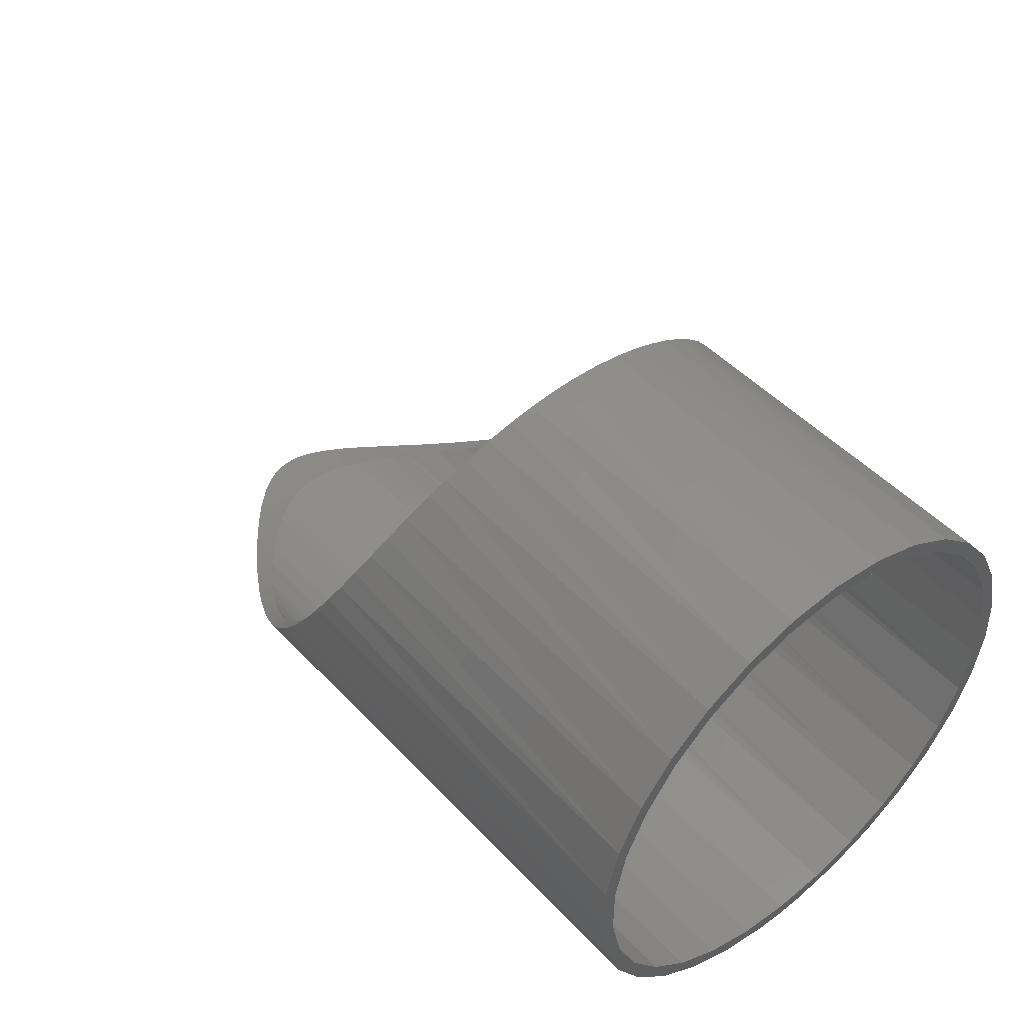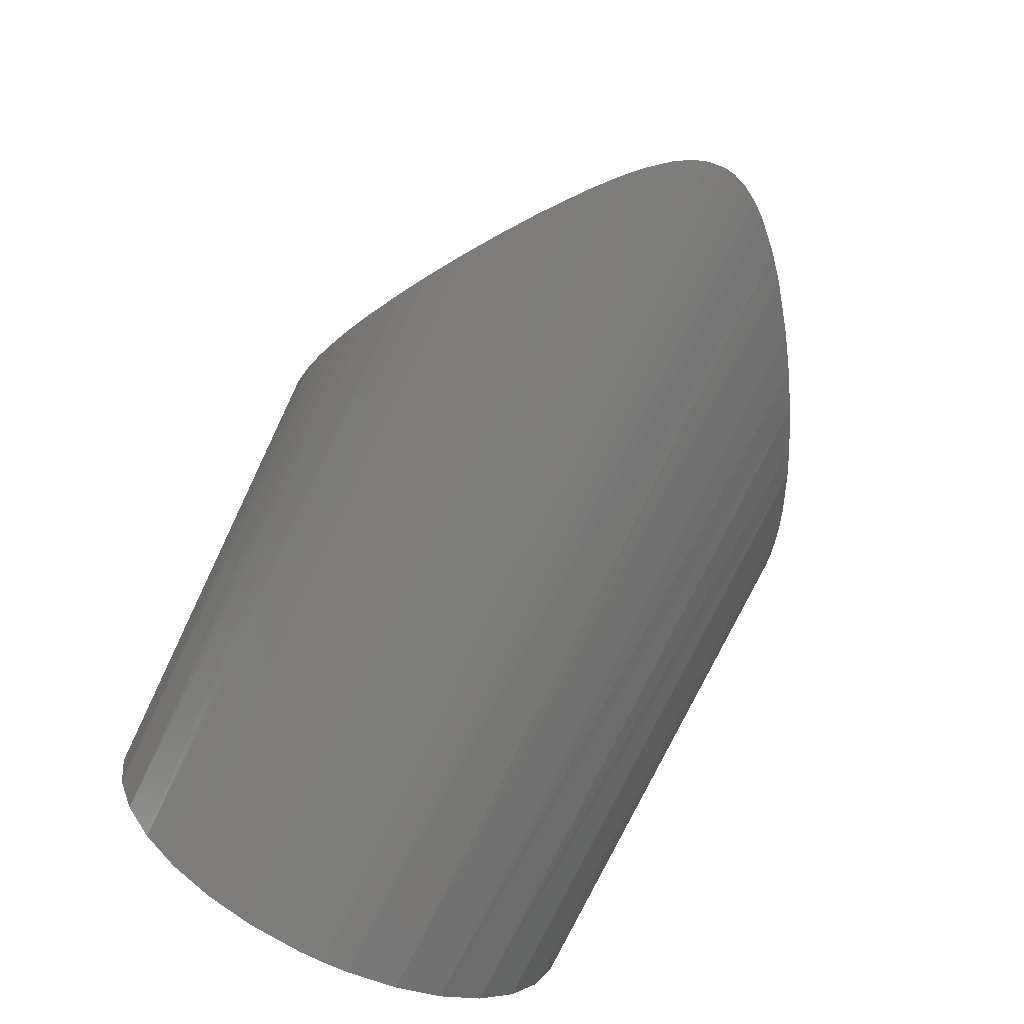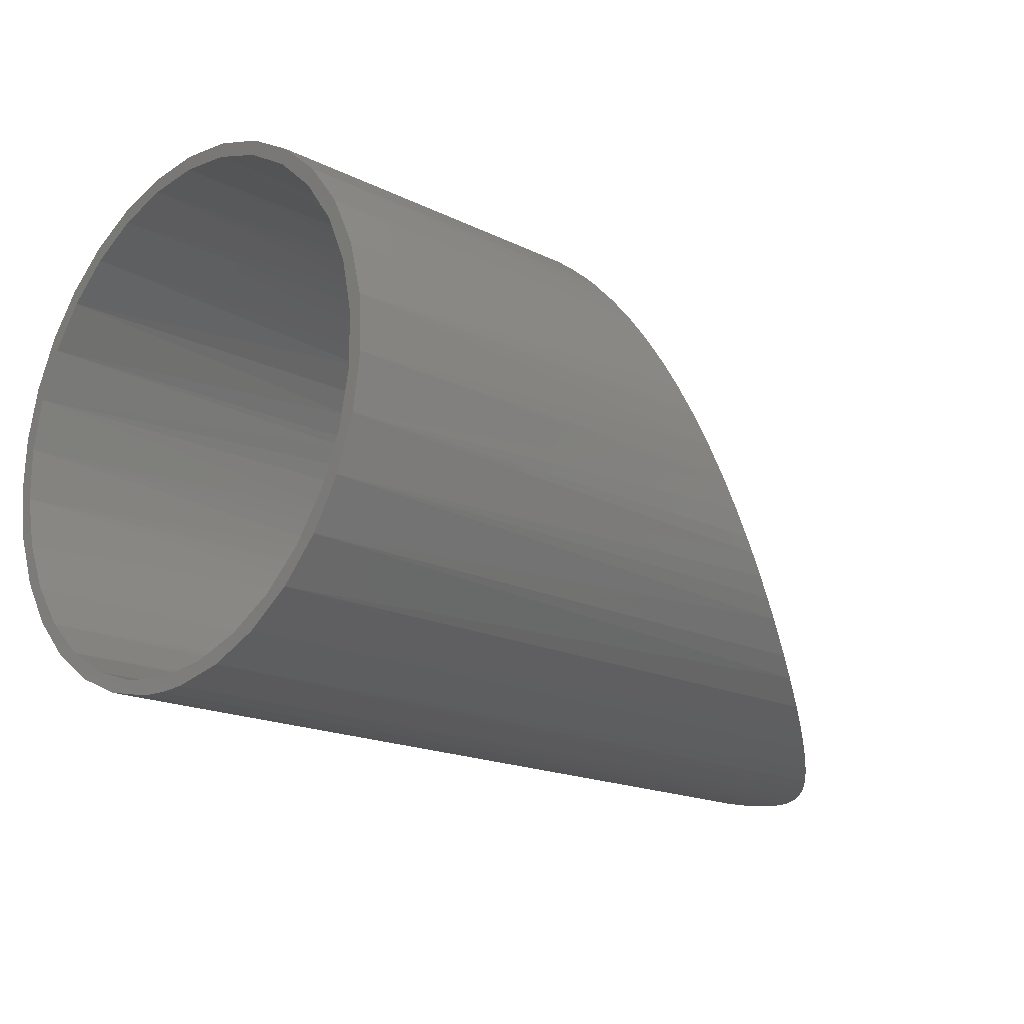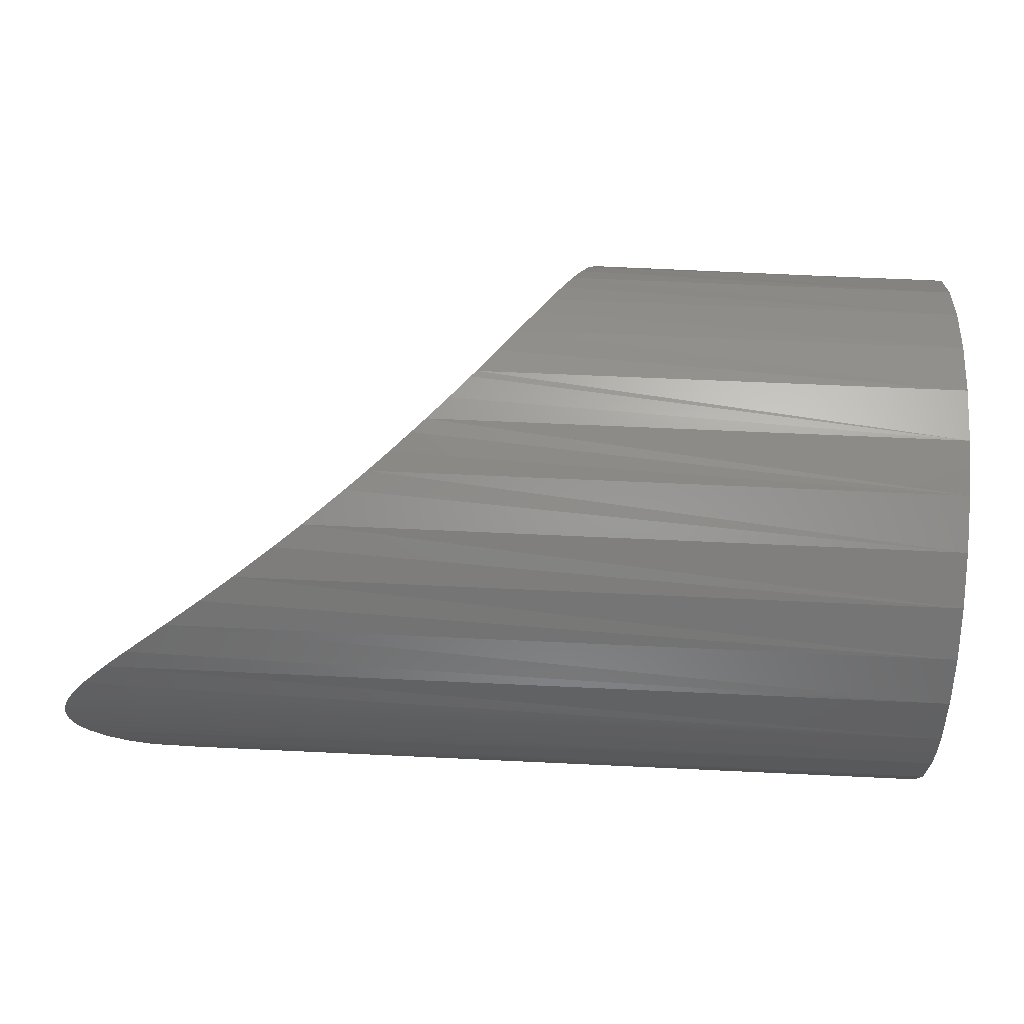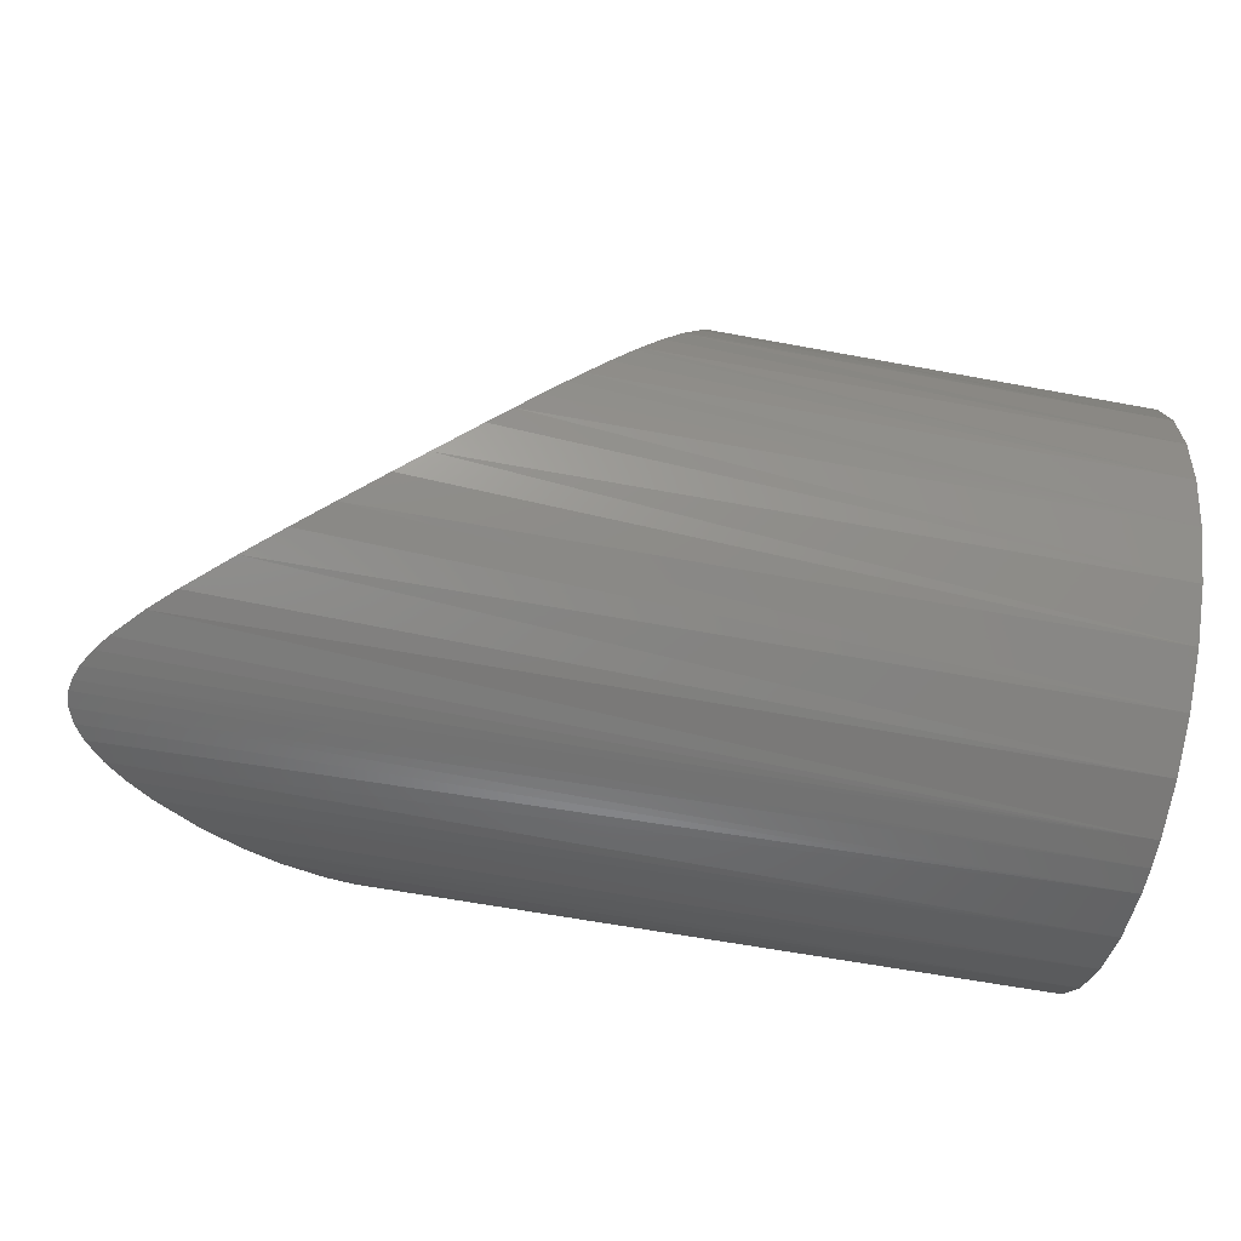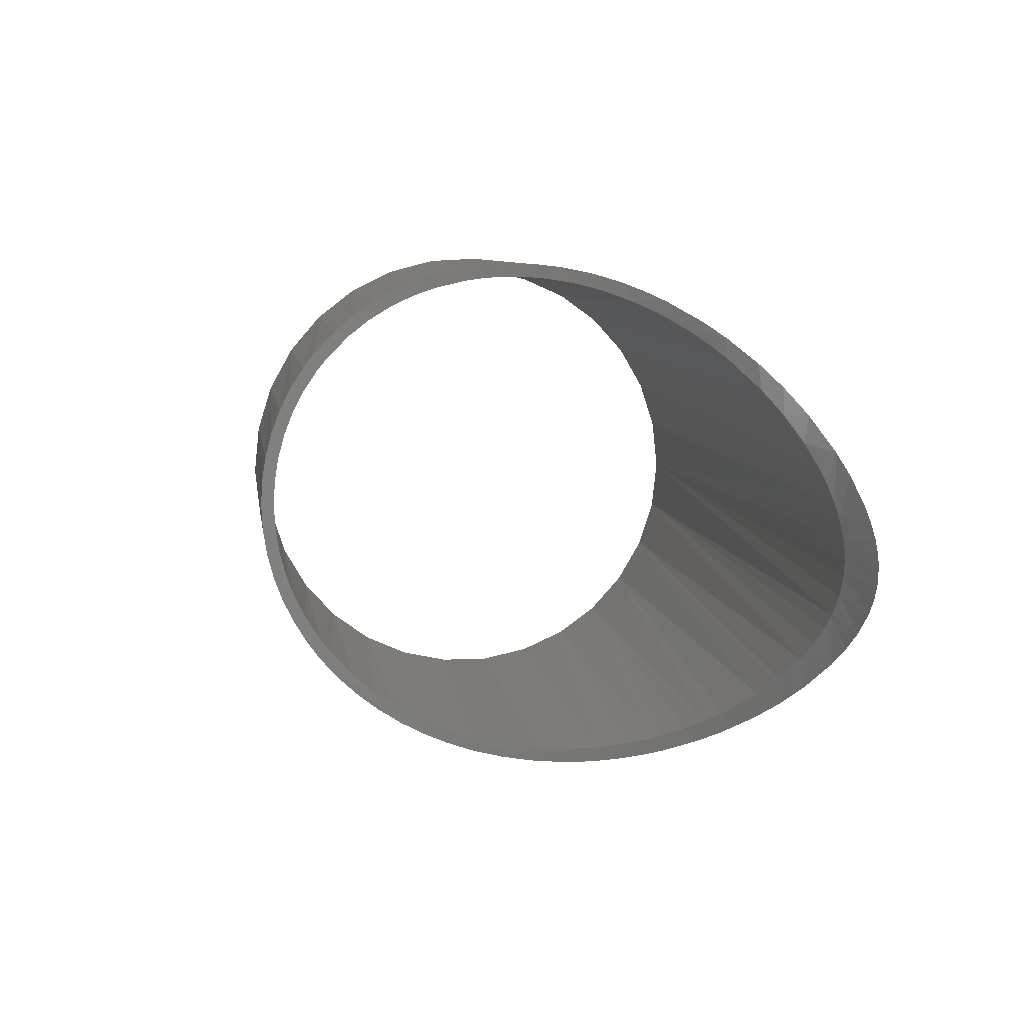
<metadata>
{"format":"stl","ext":"stl","renderer":"f3d","projection":"perspective","resolution":1024,"background":"white","views":[{"elev":47.3,"azim":49.6,"up":"+Y"},{"elev":-74.8,"azim":-115.6,"up":"+Y"},{"elev":-17.5,"azim":135.7,"up":"+Y"},{"elev":56.6,"azim":2.9,"up":"+Z"},{"elev":-60.9,"azim":-10.8,"up":"+Y"},{"elev":7.6,"azim":-98.1,"up":"+Z"}]}
</metadata>
<code>
# stl→obj: 208 verts, 416 faces
v 19.13 -23.16 17.46
v 19.11 -23.16 17.53
v 19.37 -23.1 17.53
v 19.36 -23.1 17.59
v 23.22 -23.1 17.59
v 19.37 -23.1 17.64
v 19.38 -23.1 17.68
v 19.13 -23.16 17.72
v 19.17 -23.15 17.79
v 23.22 -23.16 17.46
v 19.17 -23.15 17.39
v 19.25 -23.13 17.3
v 19.1 -23.17 17.61
v 23.22 -23.17 17.59
v 19.11 -23.16 17.65
v 23.22 -23.08 17.84
v 19.44 -23.08 17.83
v 19.41 -23.09 17.77
v 19.34 -23.11 17.96
v 19.22 -23.14 17.85
v 23.22 -23.11 17.96
v 23.22 -23.01 18.2
v 23.22 -23.08 17.34
v 19.45 -23.08 17.34
v 19.5 -23.06 17.28
v 23.22 -23.16 17.72
v 23.22 -23.11 17.22
v 23.22 -23 17.11
v 19.4 -23.09 17.44
v 19.44 -23.08 18.05
v 19.66 -23 17.11
v 19.8 -22.94 16.99
v 19.63 -23.01 18.2
v 19.8 -22.94 18.31
v 23.22 -23 18.07
v 19.55 -23.04 17.96
v 19.49 -23.06 17.9
v 23.22 -22.86 18.4
v 19.34 -23.11 17.22
v 19.44 -23.08 17.13
v 23.22 -23.01 16.98
v 19.63 -23.01 16.98
v 19.8 -22.94 16.87
v 23.22 -22.87 16.89
v 19.45 -23.07 17.84
v 19.57 -23.03 17.19
v 19.93 -22.87 16.89
v 20.13 -22.76 16.76
v 19.95 -22.86 16.78
v 19.95 -22.86 18.4
v 20.13 -22.76 18.51
v 19.66 -23 18.07
v 19.8 -22.94 18.19
v 19.93 -22.87 18.29
v 23.22 -22.87 18.29
v 23.22 -22.68 18.58
v 23.22 -22.86 16.78
v 23.22 -22.71 16.71
v 20.21 -22.71 16.71
v 20.33 -22.63 16.64
v 20.13 -22.76 16.67
v 20.26 -22.68 16.6
v 20.44 -22.55 16.51
v 20.44 -22.55 16.59
v 20.49 -22.51 16.56
v 23.22 -22.68 16.6
v 23.22 -22.51 16.56
v 20.13 -22.76 18.42
v 23.22 -22.71 18.47
v 20.21 -22.71 18.47
v 20.33 -22.63 18.54
v 20.26 -22.68 18.58
v 20.44 -22.55 18.67
v 20.61 -22.41 16.51
v 23.22 -22.47 16.47
v 23.22 -22.28 16.46
v 23.22 -22.47 18.71
v 20.44 -22.55 18.59
v 20.54 -22.47 18.71
v 20.63 -22.38 18.75
v 20.49 -22.51 18.62
v 20.74 -22.28 16.46
v 20.85 -22.16 16.43
v 20.54 -22.47 16.47
v 20.63 -22.38 16.43
v 20.72 -22.29 16.4
v 23.22 -22.23 16.38
v 23.22 -22.04 16.41
v 23.22 -22.51 18.62
v 23.22 -22.23 18.8
v 20.79 -22.23 18.8
v 20.88 -22.12 18.82
v 20.61 -22.41 18.67
v 20.73 -22.29 18.71
v 20.73 -22.29 18.78
v 20.74 -22.28 18.72
v 20.85 -22.16 18.75
v 23.22 -22.28 18.72
v 23.22 -21.98 18.84
v 20.95 -22.04 16.41
v 20.98 -22.01 16.41
v 20.79 -22.23 16.38
v 20.88 -22.12 16.36
v 23.22 -21.98 16.34
v 20.98 -22.01 16.34
v 23.22 -21.79 16.41
v 21 -21.98 18.84
v 21.09 -21.85 18.84
v 20.95 -22.04 18.77
v 23.22 -22.04 18.77
v 23.22 -21.73 18.83
v 21 -21.98 16.34
v 21.09 -21.86 16.34
v 21.13 -21.79 16.41
v 21.19 -21.7 16.42
v 23.22 -21.73 16.35
v 23.22 -21.55 16.46
v 21.18 -21.73 18.83
v 21.19 -21.7 18.82
v 20.98 -22.01 18.84
v 20.98 -22.01 18.77
v 21.06 -21.9 18.77
v 21.13 -21.79 18.77
v 23.22 -21.79 18.77
v 23.22 -21.48 18.76
v 21.06 -21.9 16.41
v 21.18 -21.73 16.35
v 21.28 -21.55 16.46
v 21.33 -21.46 16.5
v 21.19 -21.7 16.36
v 21.26 -21.59 16.38
v 23.22 -21.48 16.42
v 23.22 -21.32 16.56
v 21.19 -21.7 18.76
v 21.31 -21.48 18.76
v 21.37 -21.36 18.71
v 21.28 -21.55 18.72
v 23.22 -21.55 18.72
v 21.33 -21.46 18.68
v 23.22 -21.25 18.65
v 21.31 -21.48 16.42
v 21.39 -21.32 16.56
v 21.43 -21.22 16.63
v 21.37 -21.36 16.47
v 23.22 -21.25 16.53
v 23.22 -21.12 16.71
v 21.42 -21.25 18.65
v 21.46 -21.15 18.58
v 21.26 -21.59 18.8
v 21.37 -21.36 18.64
v 21.39 -21.32 18.62
v 23.22 -21.32 18.62
v 23.22 -21.05 18.5
v 21.49 -21.05 18.5
v 21.53 -20.95 18.38
v 21.43 -21.22 18.55
v 21.47 -21.12 18.47
v 23.22 -21.12 18.47
v 23.22 -20.89 18.3
v 21.37 -21.36 16.54
v 21.42 -21.25 16.53
v 21.47 -21.12 16.71
v 21.51 -21.01 16.82
v 21.46 -21.15 16.6
v 21.49 -21.05 16.68
v 23.22 -21.05 16.68
v 21.51 -21.01 16.73
v 23.22 -20.96 16.89
v 21.54 -20.89 18.3
v 21.56 -20.82 18.2
v 21.51 -21.01 18.36
v 21.52 -20.96 18.29
v 23.22 -20.96 18.29
v 21.54 -20.89 18.18
v 23.22 -20.77 18.08
v 21.52 -20.96 16.89
v 21.54 -20.89 17
v 21.53 -20.95 16.8
v 23.22 -20.89 16.88
v 23.22 -20.83 17.11
v 21.57 -20.77 18.08
v 21.58 -20.72 17.96
v 21.56 -20.83 18.07
v 23.22 -20.83 18.07
v 23.22 -20.69 17.84
v 21.54 -20.89 16.88
v 21.56 -20.83 17.11
v 21.57 -20.79 17.22
v 21.56 -20.82 16.98
v 21.57 -20.77 17.1
v 23.22 -20.77 17.1
v 23.22 -20.76 17.34
v 21.58 -20.76 17.34
v 21.58 -20.74 17.47
v 21.58 -20.72 17.22
v 21.59 -20.69 17.34
v 23.22 -20.69 17.34
v 21.59 -20.67 17.46
v 23.22 -20.73 17.59
v 21.59 -20.69 17.84
v 21.59 -20.67 17.72
v 21.57 -20.79 17.96
v 21.58 -20.76 17.84
v 23.22 -20.76 17.84
v 21.58 -20.74 17.71
v 23.22 -20.67 17.59
v 21.6 -20.67 17.59
v 21.58 -20.73 17.59
f 1 2 3
f 2 4 3
f 3 4 5
f 4 6 5
f 5 6 7
f 6 8 7
f 7 8 9
f 2 1 10
f 1 11 10
f 10 11 12
f 13 2 14
f 2 10 14
f 2 13 4
f 13 6 4
f 15 13 14
f 13 15 6
f 15 8 6
f 16 5 17
f 5 18 17
f 17 18 19
f 18 20 19
f 5 16 21
f 16 22 21
f 23 5 10
f 5 14 10
f 5 23 24
f 23 25 24
f 26 14 5
f 14 26 15
f 26 8 15
f 11 1 3
f 27 10 12
f 10 27 23
f 27 28 23
f 12 11 29
f 11 3 29
f 29 3 5
f 9 8 26
f 21 26 5
f 26 21 19
f 21 30 19
f 23 28 31
f 28 32 31
f 21 22 33
f 22 34 33
f 35 16 36
f 16 37 36
f 16 35 22
f 35 38 22
f 39 12 24
f 12 29 24
f 24 29 5
f 12 39 27
f 39 40 27
f 27 40 41
f 40 42 41
f 41 42 43
f 27 41 28
f 41 44 28
f 20 9 26
f 9 20 18
f 19 30 17
f 30 45 17
f 19 20 26
f 46 25 23
f 25 46 40
f 46 42 40
f 24 25 40
f 28 44 47
f 44 48 47
f 31 32 43
f 32 49 43
f 46 31 42
f 31 43 42
f 31 46 23
f 22 38 50
f 38 51 50
f 33 30 21
f 30 33 52
f 33 53 52
f 33 34 53
f 34 54 53
f 40 39 24
f 17 45 16
f 45 37 16
f 37 45 30
f 55 35 53
f 35 52 53
f 35 55 38
f 55 56 38
f 36 37 30
f 52 36 30
f 36 52 35
f 57 41 43
f 41 57 44
f 57 58 44
f 44 58 59
f 58 60 59
f 47 32 28
f 32 47 49
f 47 61 49
f 47 48 61
f 48 59 61
f 61 59 62
f 59 60 62
f 62 60 63
f 60 64 63
f 63 64 65
f 43 49 57
f 49 61 57
f 57 61 66
f 61 62 66
f 66 62 63
f 57 66 58
f 66 67 58
f 50 34 22
f 34 50 54
f 50 68 54
f 53 54 55
f 54 68 55
f 55 68 69
f 68 70 69
f 69 70 71
f 38 56 72
f 56 73 72
f 50 51 68
f 51 70 68
f 58 67 65
f 67 74 65
f 59 48 44
f 75 66 63
f 66 75 67
f 75 76 67
f 55 69 56
f 69 77 56
f 72 51 38
f 51 72 71
f 72 78 71
f 56 77 79
f 77 80 79
f 72 73 78
f 73 81 78
f 67 76 82
f 76 83 82
f 64 60 58
f 65 74 84
f 74 85 84
f 65 64 58
f 84 63 65
f 63 84 75
f 84 85 75
f 75 85 86
f 87 75 86
f 75 87 76
f 87 88 76
f 89 69 78
f 69 71 78
f 69 89 77
f 89 90 77
f 77 90 91
f 90 92 91
f 79 73 56
f 73 79 93
f 79 80 93
f 93 80 94
f 80 95 94
f 94 95 96
f 95 97 96
f 71 70 51
f 98 89 94
f 89 93 94
f 89 98 90
f 98 99 90
f 78 81 89
f 81 93 89
f 76 88 100
f 88 101 100
f 82 74 67
f 74 82 86
f 82 102 86
f 82 83 102
f 83 103 102
f 86 85 74
f 104 87 105
f 87 103 105
f 87 104 88
f 104 106 88
f 86 102 87
f 102 103 87
f 90 99 107
f 99 108 107
f 95 80 77
f 91 92 97
f 92 109 97
f 95 91 97
f 91 95 77
f 93 81 73
f 110 98 97
f 98 96 97
f 98 110 99
f 110 111 99
f 94 96 98
f 100 83 76
f 83 100 105
f 100 101 105
f 105 101 112
f 101 113 112
f 88 106 114
f 106 115 114
f 116 104 113
f 104 112 113
f 104 116 106
f 116 117 106
f 105 103 83
f 105 112 104
f 99 111 118
f 111 119 118
f 120 92 90
f 92 120 109
f 120 121 109
f 107 108 122
f 108 123 122
f 120 107 121
f 107 122 121
f 107 120 90
f 97 109 110
f 109 121 110
f 110 121 122
f 124 110 122
f 110 124 111
f 124 125 111
f 126 101 88
f 101 126 113
f 126 127 113
f 106 117 128
f 117 129 128
f 114 115 130
f 115 131 130
f 126 114 127
f 114 130 127
f 114 126 88
f 132 116 131
f 116 130 131
f 116 132 117
f 132 133 117
f 113 127 116
f 127 130 116
f 118 108 99
f 108 118 123
f 118 134 123
f 111 125 135
f 125 136 135
f 118 119 134
f 119 137 134
f 122 123 124
f 123 134 124
f 124 134 138
f 134 137 138
f 138 137 139
f 124 138 125
f 138 140 125
f 128 115 106
f 115 128 131
f 128 141 131
f 117 133 142
f 133 143 142
f 128 129 141
f 129 144 141
f 145 132 144
f 132 141 144
f 132 145 133
f 145 146 133
f 131 141 132
f 125 140 147
f 140 148 147
f 149 119 111
f 119 149 137
f 149 135 137
f 137 135 139
f 135 150 139
f 135 136 150
f 136 151 150
f 135 149 111
f 152 138 150
f 138 139 150
f 138 152 140
f 152 153 140
f 140 153 154
f 153 155 154
f 147 136 125
f 136 147 151
f 147 156 151
f 147 148 156
f 148 157 156
f 158 152 156
f 152 151 156
f 152 158 153
f 158 159 153
f 150 151 152
f 160 129 117
f 129 160 144
f 160 161 144
f 133 146 162
f 146 163 162
f 142 143 164
f 143 165 164
f 160 142 161
f 142 164 161
f 142 160 117
f 144 161 145
f 161 164 145
f 145 164 166
f 164 165 166
f 166 165 167
f 145 166 146
f 166 168 146
f 153 159 169
f 159 170 169
f 154 148 140
f 148 154 157
f 154 171 157
f 154 155 171
f 155 172 171
f 156 157 158
f 157 171 158
f 158 171 173
f 171 172 173
f 173 172 174
f 158 173 159
f 173 175 159
f 162 143 133
f 143 162 165
f 162 167 165
f 146 168 176
f 168 177 176
f 162 163 167
f 163 178 167
f 179 166 178
f 166 167 178
f 166 179 168
f 179 180 168
f 159 175 181
f 175 182 181
f 169 155 153
f 155 169 172
f 169 174 172
f 169 170 174
f 170 183 174
f 184 173 174
f 173 184 175
f 184 185 175
f 176 163 146
f 163 176 178
f 176 186 178
f 168 180 187
f 180 188 187
f 176 177 189
f 177 190 189
f 191 179 189
f 179 186 189
f 179 191 180
f 191 192 180
f 178 186 179
f 180 192 193
f 192 194 193
f 187 177 168
f 177 187 190
f 187 195 190
f 187 188 195
f 188 196 195
f 189 186 176
f 189 190 191
f 190 195 191
f 191 195 197
f 195 196 197
f 197 196 198
f 191 197 192
f 197 199 192
f 175 185 200
f 185 201 200
f 181 170 159
f 170 181 183
f 181 202 183
f 181 182 202
f 182 203 202
f 174 183 184
f 183 202 184
f 184 202 204
f 202 203 204
f 204 203 205
f 184 204 185
f 204 206 185
f 185 206 207
f 206 198 207
f 200 182 175
f 182 200 203
f 200 205 203
f 200 201 205
f 201 208 205
f 199 204 205
f 204 199 206
f 199 197 206
f 193 188 180
f 188 193 196
f 193 198 196
f 192 199 208
f 199 205 208
f 193 194 198
f 194 207 198
f 206 197 198
f 207 201 185
f 201 207 208
f 207 194 208
f 208 194 192
f 9 18 7
f 18 5 7

</code>
